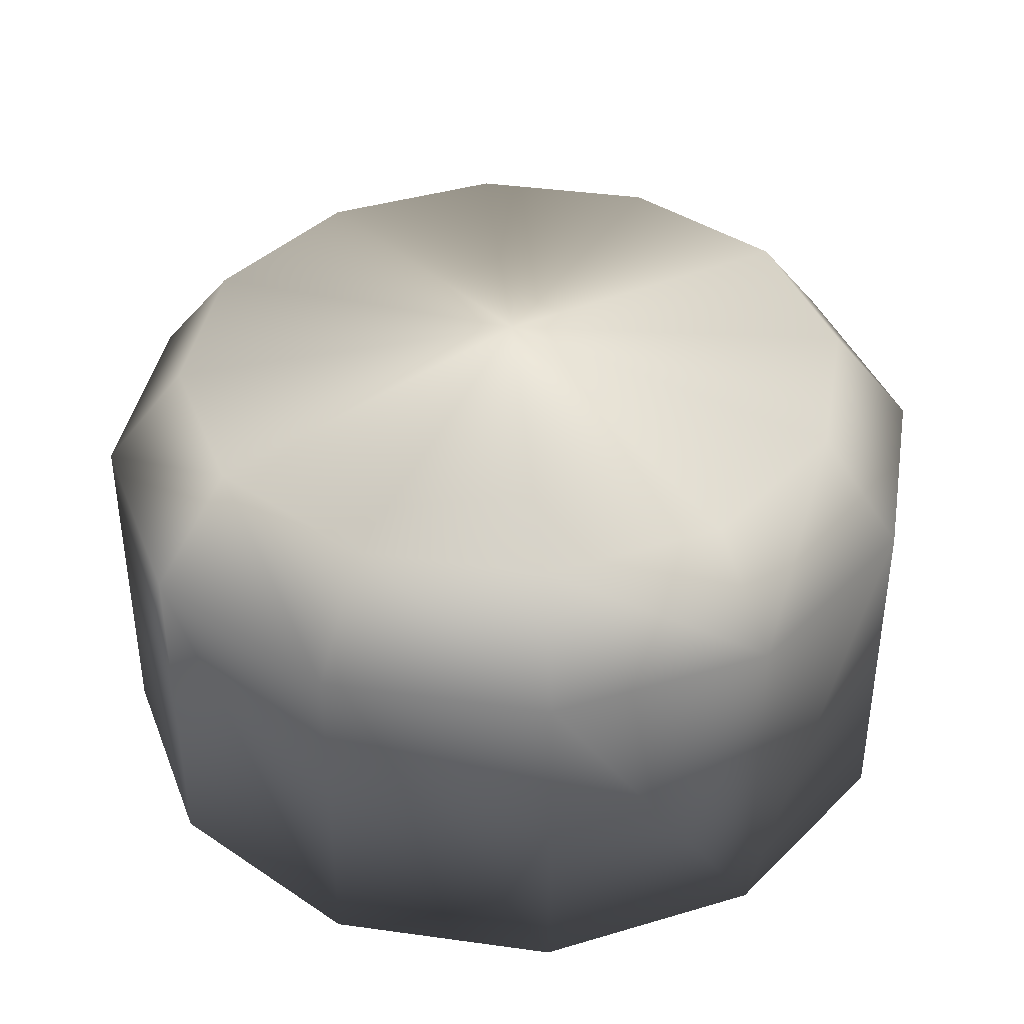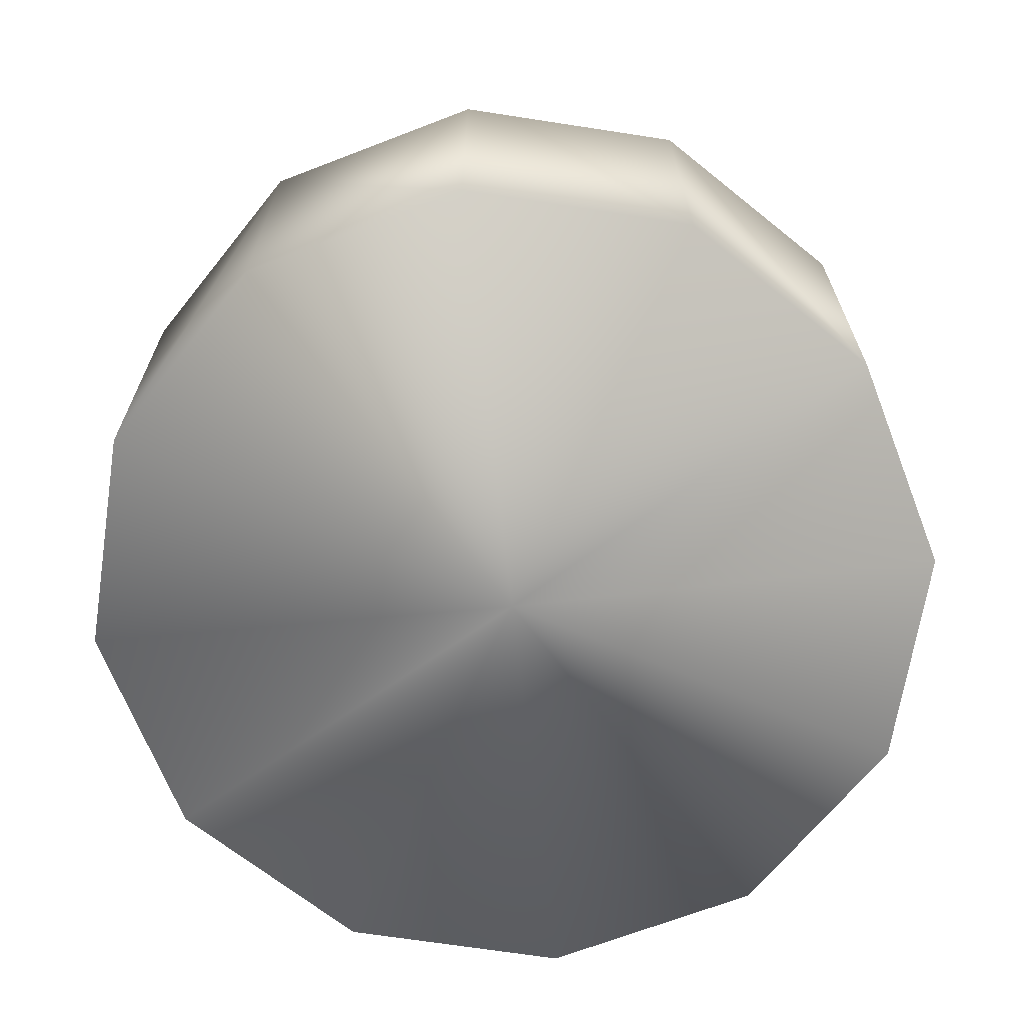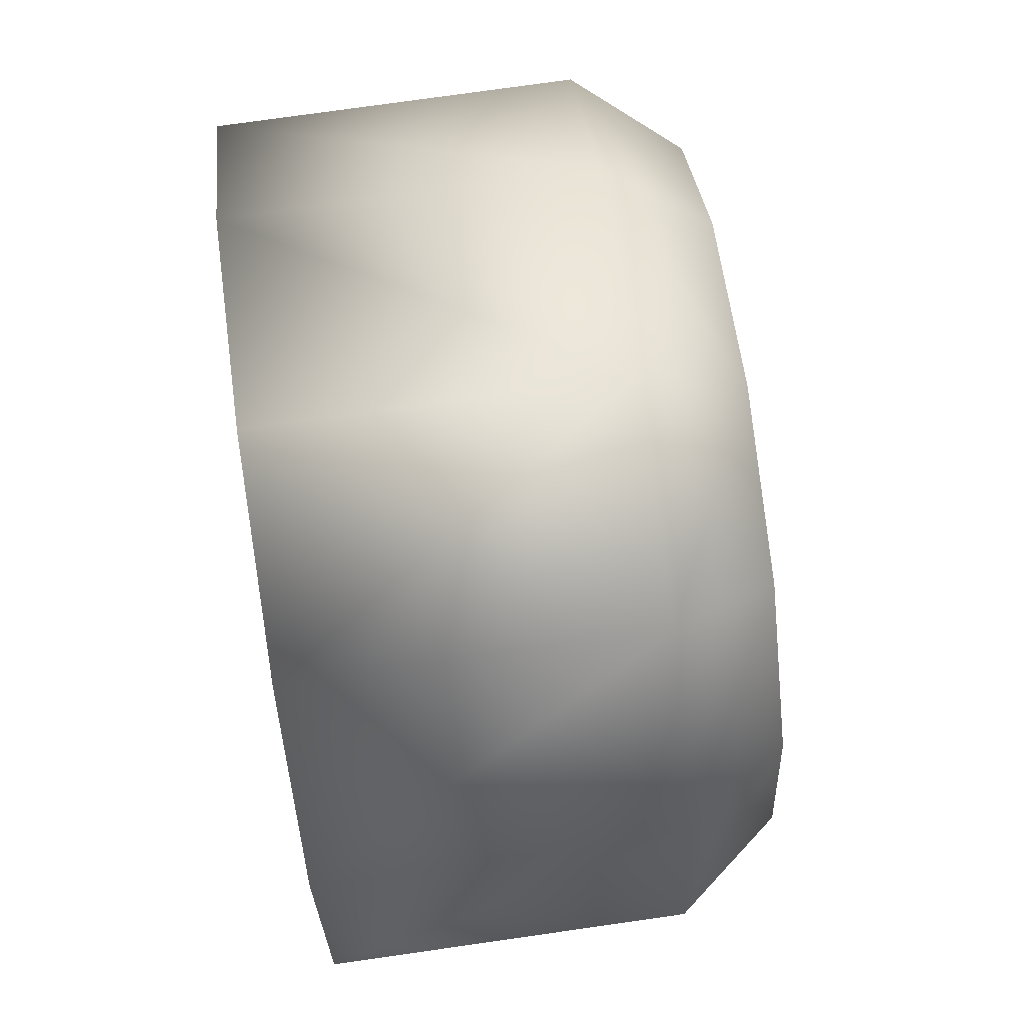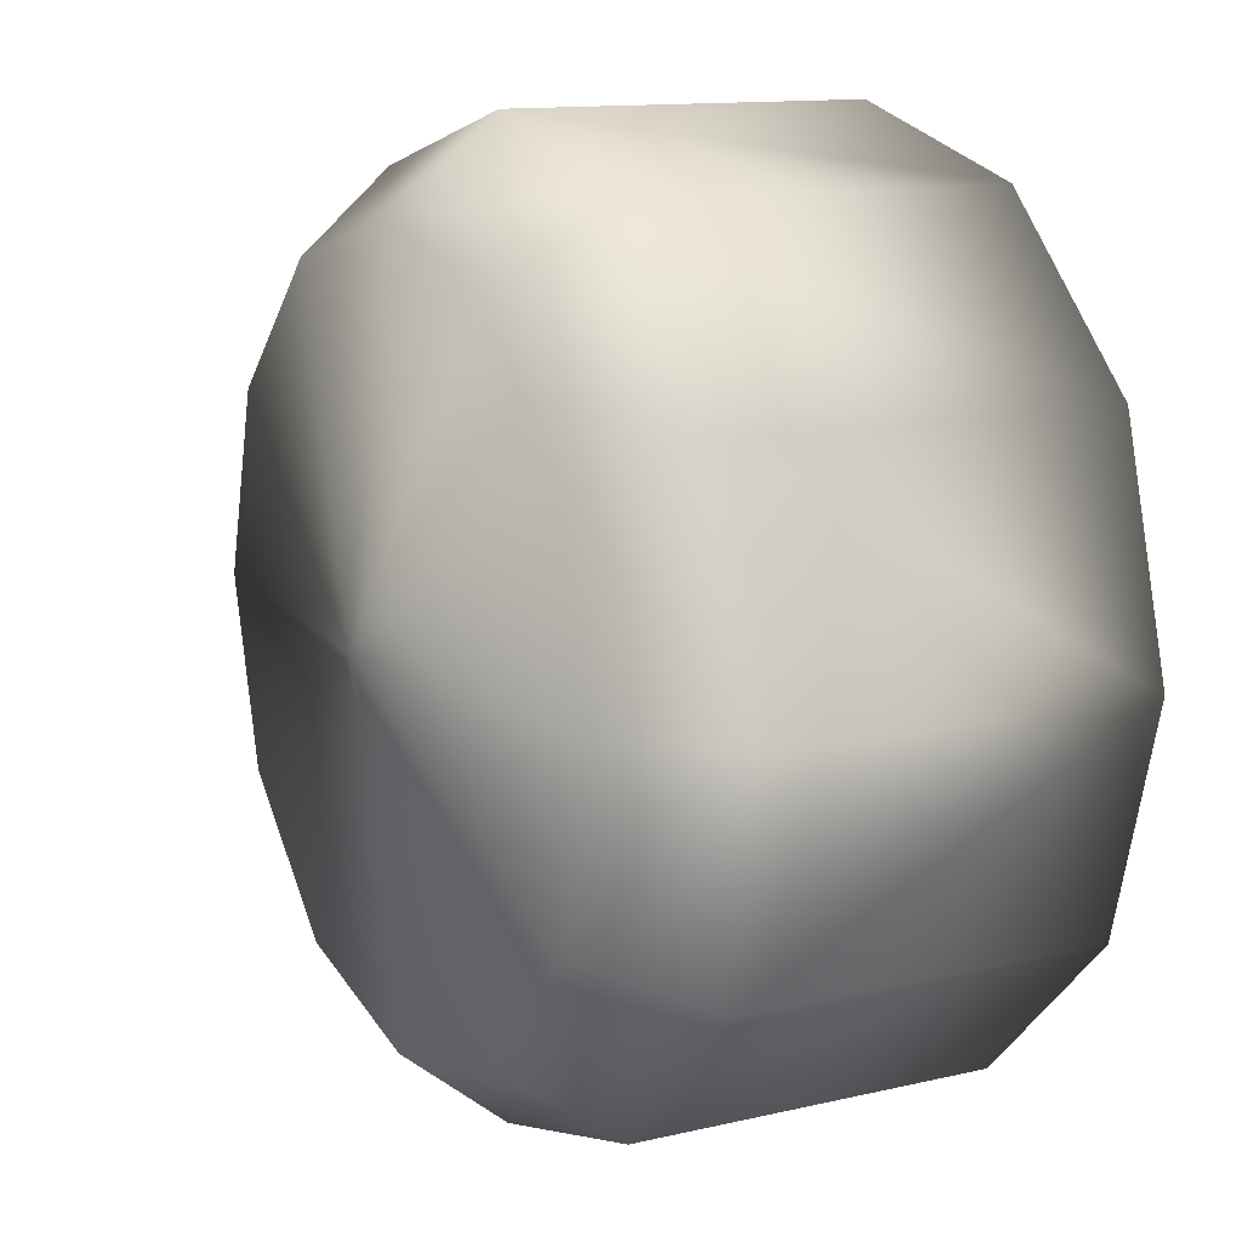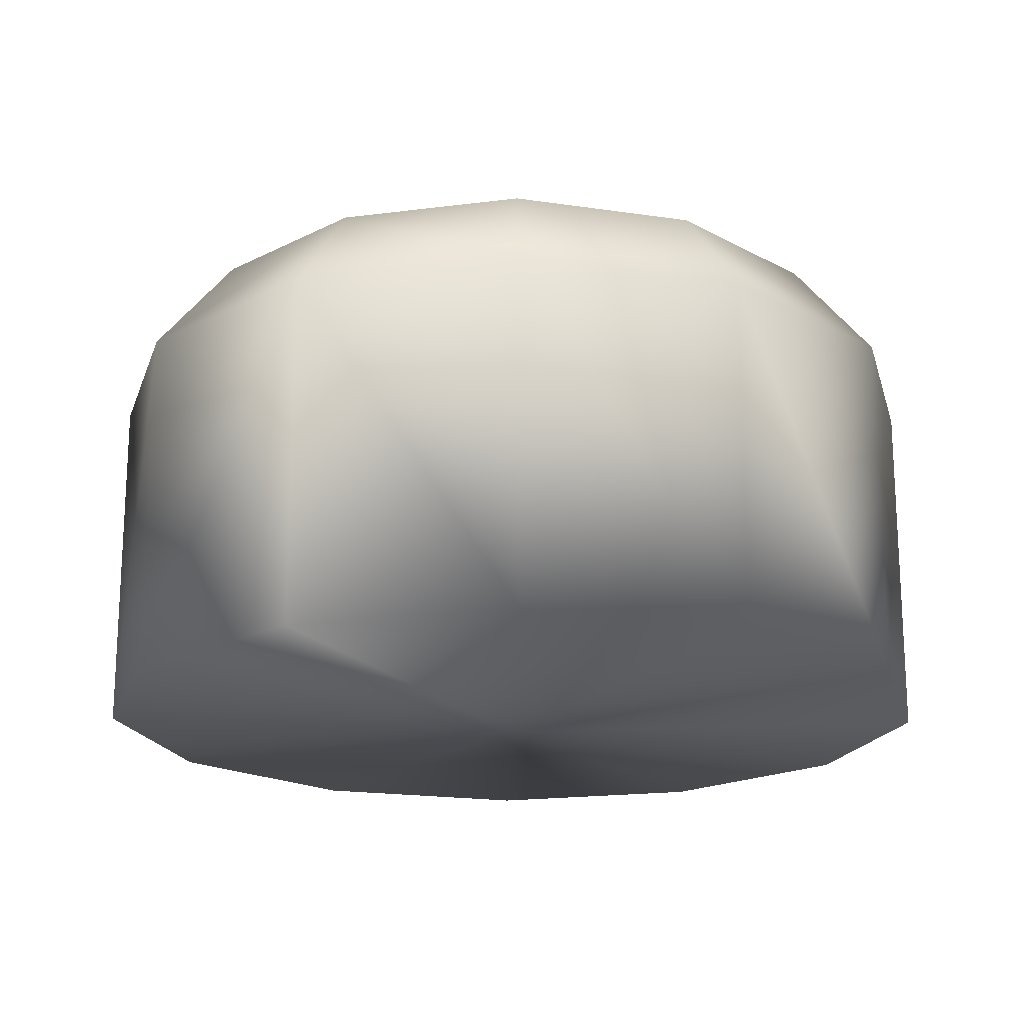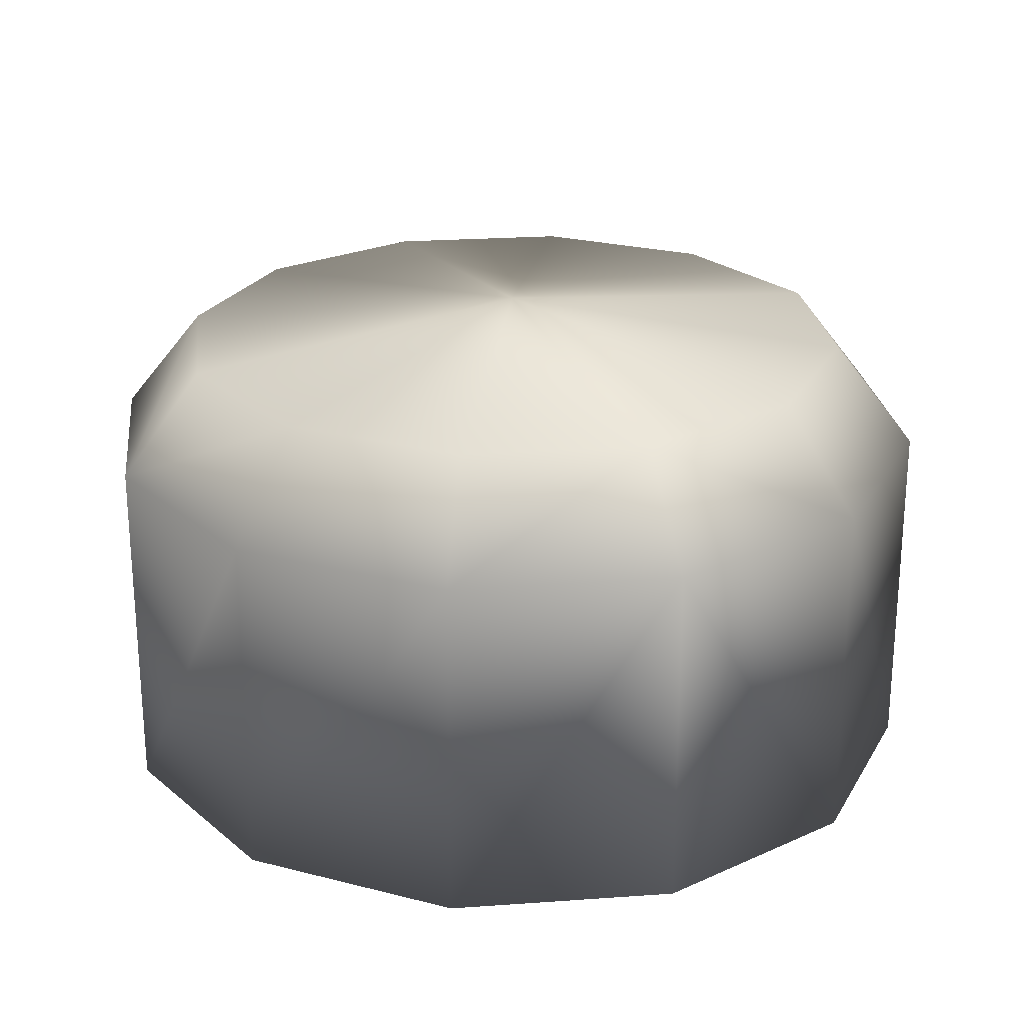
<metadata>
{"format":"obj","ext":"obj","renderer":"f3d","projection":"perspective","resolution":1024,"background":"white","views":[{"elev":39.6,"azim":-125.2,"up":"+Y"},{"elev":-67.5,"azim":36.2,"up":"+Y"},{"elev":76.2,"azim":81.9,"up":"+Z"},{"elev":12.5,"azim":-118.7,"up":"+Z"},{"elev":-18.7,"azim":-151.0,"up":"+Y"},{"elev":24.0,"azim":-21.8,"up":"+Y"}]}
</metadata>
<code>
g
v  0 -0.009491 0
v  -0.4938 0.004959 0
v  -0.4276 0.004959 0.2488
v  -0.2465 0.004959 0.4298
v  0 0.004959 0.4961
v  -0.4938 0.4062 0
v  -0.4276 0.4062 0.2488
v  -0.2465 0.4062 0.4298
v  0 0.4062 0.4961
v  -0.3997 0.5234 0
v  -0.346 0.5234 0.2017
v  -0.1995 0.5234 0.3483
v  0 0.5234 0.4019
v  0 0.5667 0
v  0.4276 0.004959 0.2488
v  0.4938 0.004959 0
v  0.2465 0.004959 0.4298
v  0.4276 0.4062 0.2488
v  0.4938 0.4062 0
v  0.2465 0.4062 0.4298
v  0.346 0.5234 0.2017
v  0.3997 0.5234 0
v  0.1995 0.5234 0.3483
v  -0.4276 0.004959 -0.2488
v  -0.2465 0.004959 -0.4298
v  0 0.004959 -0.4961
v  -0.4276 0.4062 -0.2488
v  -0.2465 0.4062 -0.4298
v  0 0.4062 -0.4961
v  -0.346 0.5234 -0.2017
v  -0.1995 0.5234 -0.3483
v  0 0.5234 -0.4019
v  0.4276 0.004959 -0.2488
v  0.2465 0.004959 -0.4298
v  0.4276 0.4062 -0.2488
v  0.2465 0.4062 -0.4298
v  0.346 0.5234 -0.2017
v  0.1995 0.5234 -0.3483
g armchair-07
f -38 -36 -37
f -38 -35 -36
f -38 -34 -35
f -37 -32 -33
f -37 -36 -32
f -36 -31 -32
f -36 -35 -31
f -35 -30 -31
f -35 -34 -30
f -33 -28 -29
f -33 -32 -28
f -32 -27 -28
f -32 -31 -27
f -31 -26 -27
f -31 -30 -26
f -25 -29 -28
f -25 -28 -27
f -25 -27 -26
f -24 -38 -23
f -22 -38 -24
f -34 -38 -22
f -21 -23 -20
f -24 -23 -21
f -19 -24 -21
f -22 -24 -19
f -30 -22 -19
f -34 -22 -30
f -18 -20 -17
f -21 -20 -18
f -16 -21 -18
f -19 -21 -16
f -26 -19 -16
f -30 -19 -26
f -17 -25 -18
f -18 -25 -16
f -16 -25 -26
f -15 -38 -37
f -14 -38 -15
f -13 -38 -14
f -12 -37 -33
f -15 -37 -12
f -11 -15 -12
f -14 -15 -11
f -10 -14 -11
f -13 -14 -10
f -9 -33 -29
f -12 -33 -9
f -8 -12 -9
f -11 -12 -8
f -7 -11 -8
f -10 -11 -7
f -29 -25 -9
f -9 -25 -8
f -8 -25 -7
f -38 -6 -23
f -38 -5 -6
f -38 -13 -5
f -23 -4 -20
f -23 -6 -4
f -6 -3 -4
f -6 -5 -3
f -5 -10 -3
f -5 -13 -10
f -20 -2 -17
f -20 -4 -2
f -4 -1 -2
f -4 -3 -1
f -3 -7 -1
f -3 -10 -7
f -25 -17 -2
f -25 -2 -1
f -25 -1 -7
g

</code>
